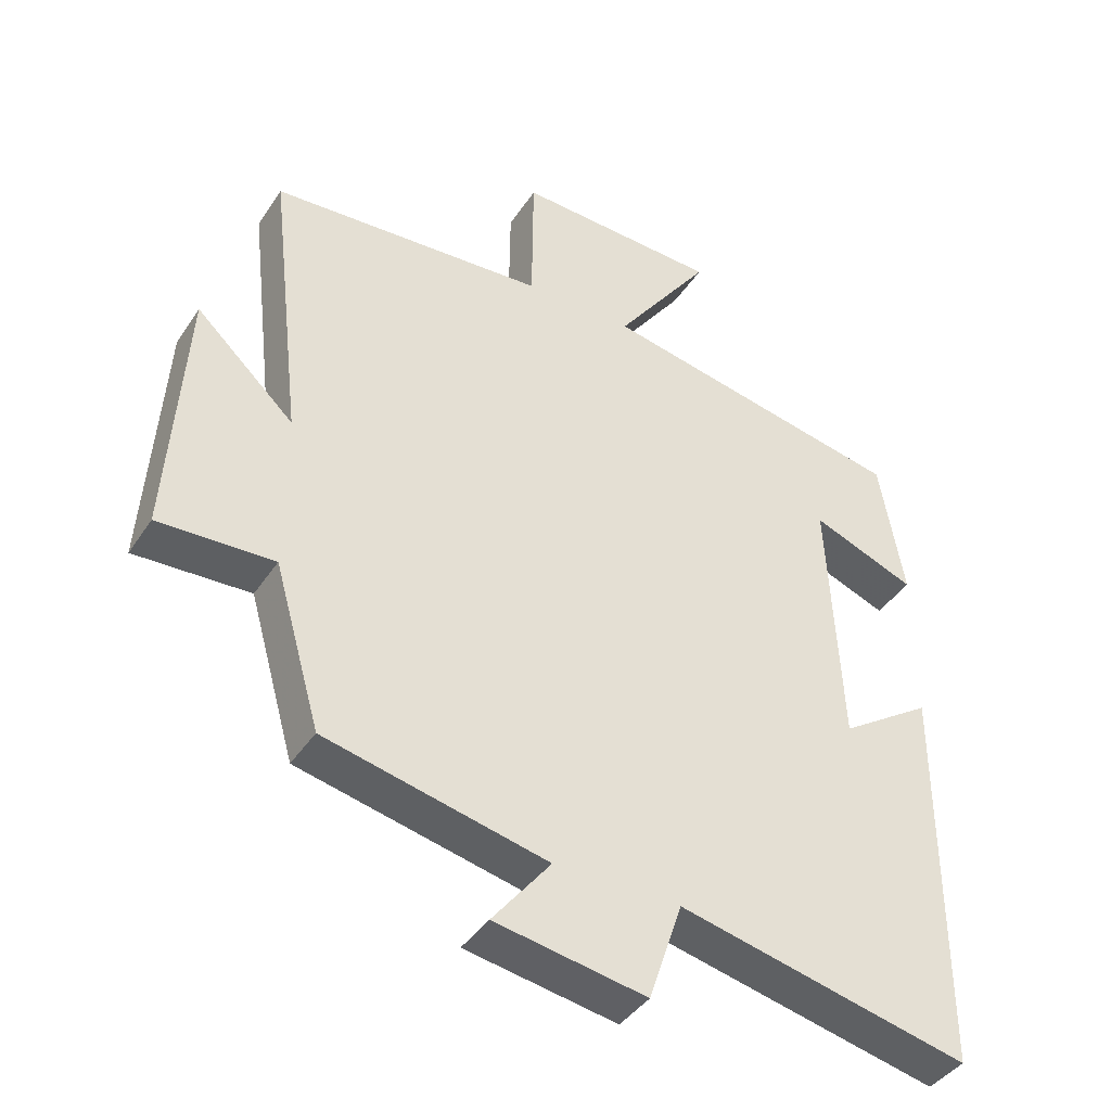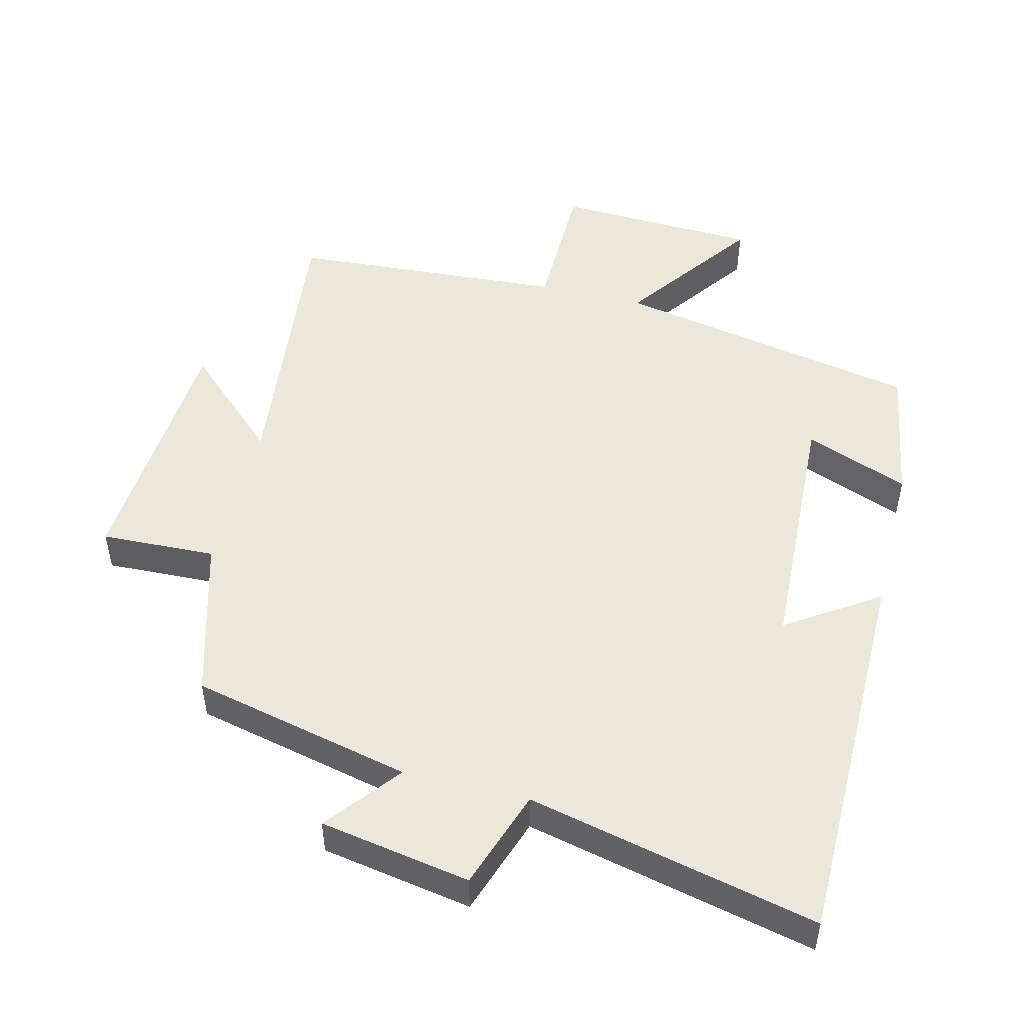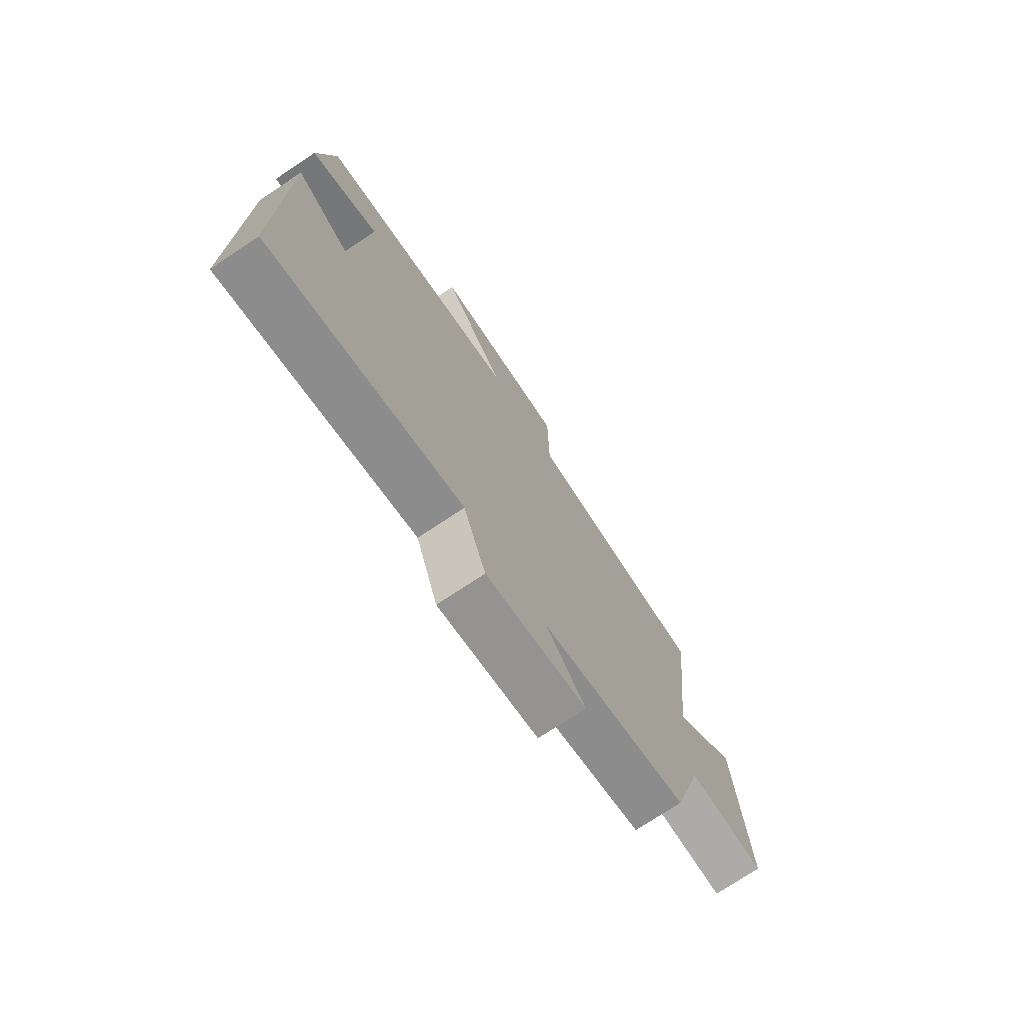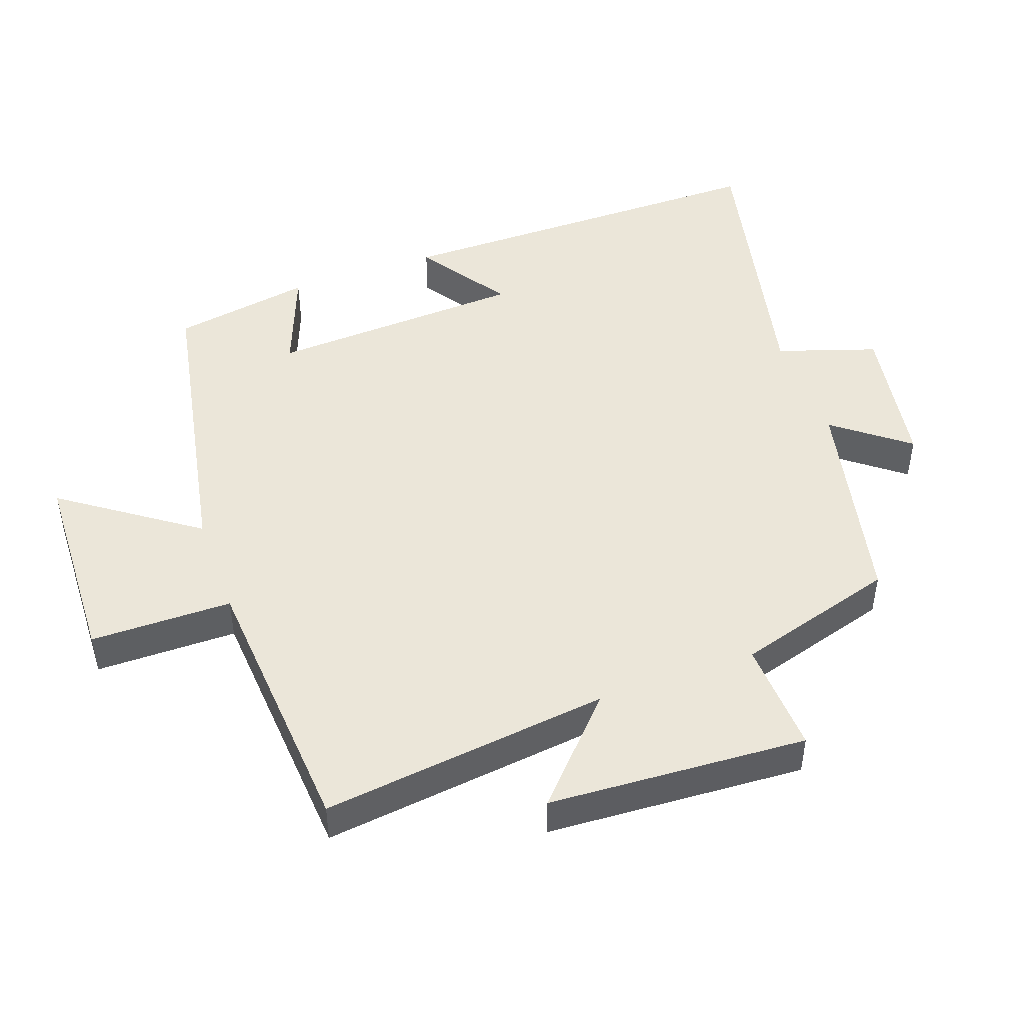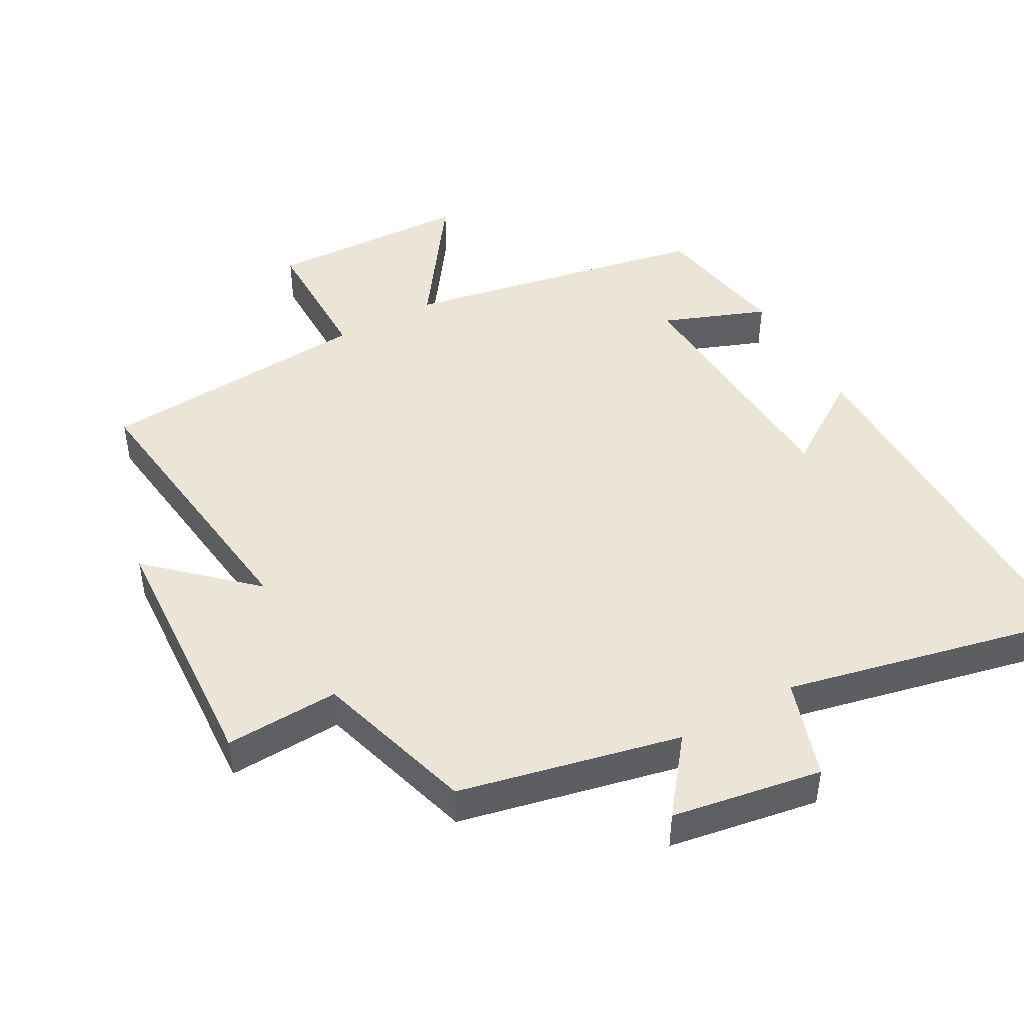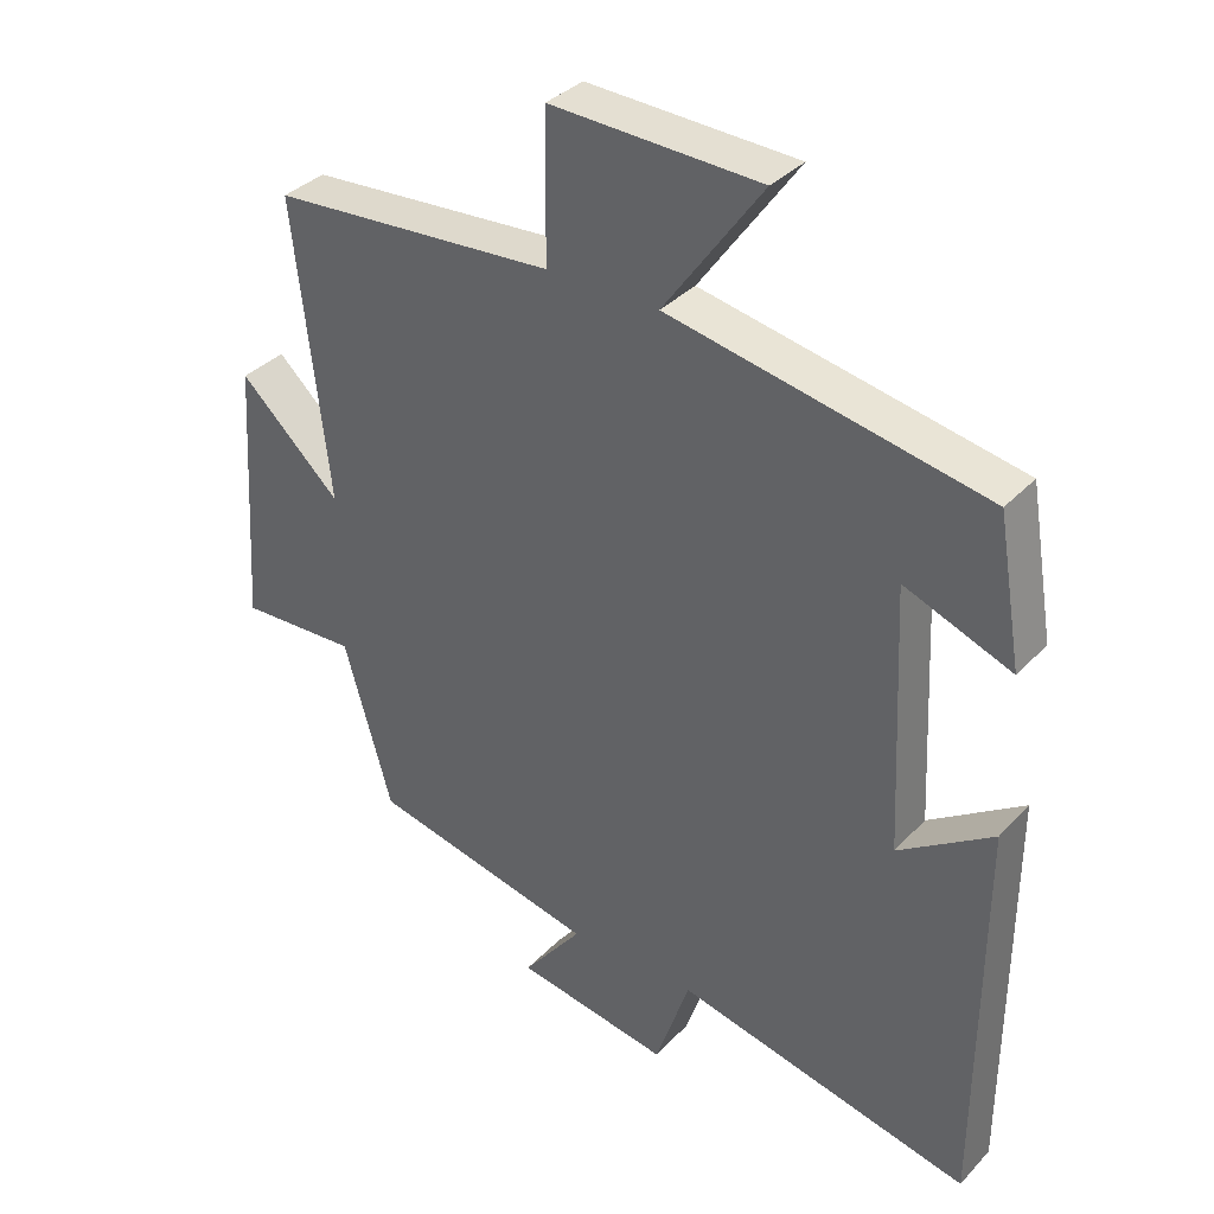
<metadata>
{"format":"obj","ext":"obj","renderer":"f3d","projection":"perspective","resolution":1024,"background":"white","views":[{"elev":-41.1,"azim":149.5,"up":"+Z"},{"elev":49.7,"azim":-165.9,"up":"+Y"},{"elev":-74.6,"azim":-56.4,"up":"+Z"},{"elev":47.2,"azim":70.0,"up":"+Y"},{"elev":45.8,"azim":150.6,"up":"+Y"},{"elev":35.3,"azim":-143.4,"up":"+Z"}]}
</metadata>
<code>
v -0.498 0.07 -0.596
v -0.5 0.07 -0.024
v -0.366 0.07 -0.113
v -0.348 0.07 0.265
v -0.5 0.07 0.206
v -0.465 0.07 0.412
v -0.015 0.07 0.5
v -0.155 0.07 0.696
v 0.143 0.07 0.708
v 0.145 0.07 0.5
v 0.549 0.07 0.472
v 0.5 0.07 0.048
v 0.644 0.07 0.183
v 0.668 0.07 -0.197
v 0.5 0.07 -0.19
v 0.432 0.07 -0.427
v 0.109 0.07 -0.5
v 0.194 0.07 -0.608
v -0.026 0.07 -0.646
v -0.075 0.07 -0.5
v -0.498 0 -0.596
v -0.5 0 -0.024
v -0.366 0 -0.113
v -0.348 0 0.265
v -0.5 0 0.206
v -0.465 0 0.412
v -0.015 0 0.5
v -0.155 0 0.696
v 0.143 0 0.708
v 0.145 0 0.5
v 0.549 0 0.472
v 0.5 0 0.048
v 0.644 0 0.183
v 0.668 0 -0.197
v 0.5 0 -0.19
v 0.432 0 -0.427
v 0.109 0 -0.5
v 0.194 0 -0.608
v -0.026 0 -0.646
v -0.075 0 -0.5
f 17 18 19 20
f 15 16 17 20
f 15 20 1
f 12 13 14 15
f 12 15 1
f 10 11 12 1
f 7 8 9 10
f 6 7 10
f 5 6 10
f 4 5 10
f 3 4 10
f 3 10 1
f 1 2 3
f 40 39 38 37
f 40 37 36 35
f 21 40 35
f 35 34 33 32
f 21 35 32
f 21 32 31 30
f 30 29 28 27
f 30 27 26
f 30 26 25
f 30 25 24
f 30 24 23
f 21 30 23
f 23 22 21
f 1 21 22 2
f 2 22 23 3
f 3 23 24 4
f 4 24 25 5
f 5 25 26 6
f 6 26 27 7
f 7 27 28 8
f 8 28 29 9
f 9 29 30 10
f 10 30 31 11
f 11 31 32 12
f 12 32 33 13
f 13 33 34 14
f 14 34 35 15
f 15 35 36 16
f 16 36 37 17
f 17 37 38 18
f 18 38 39 19
f 19 39 40 20
f 20 40 21 1

</code>
